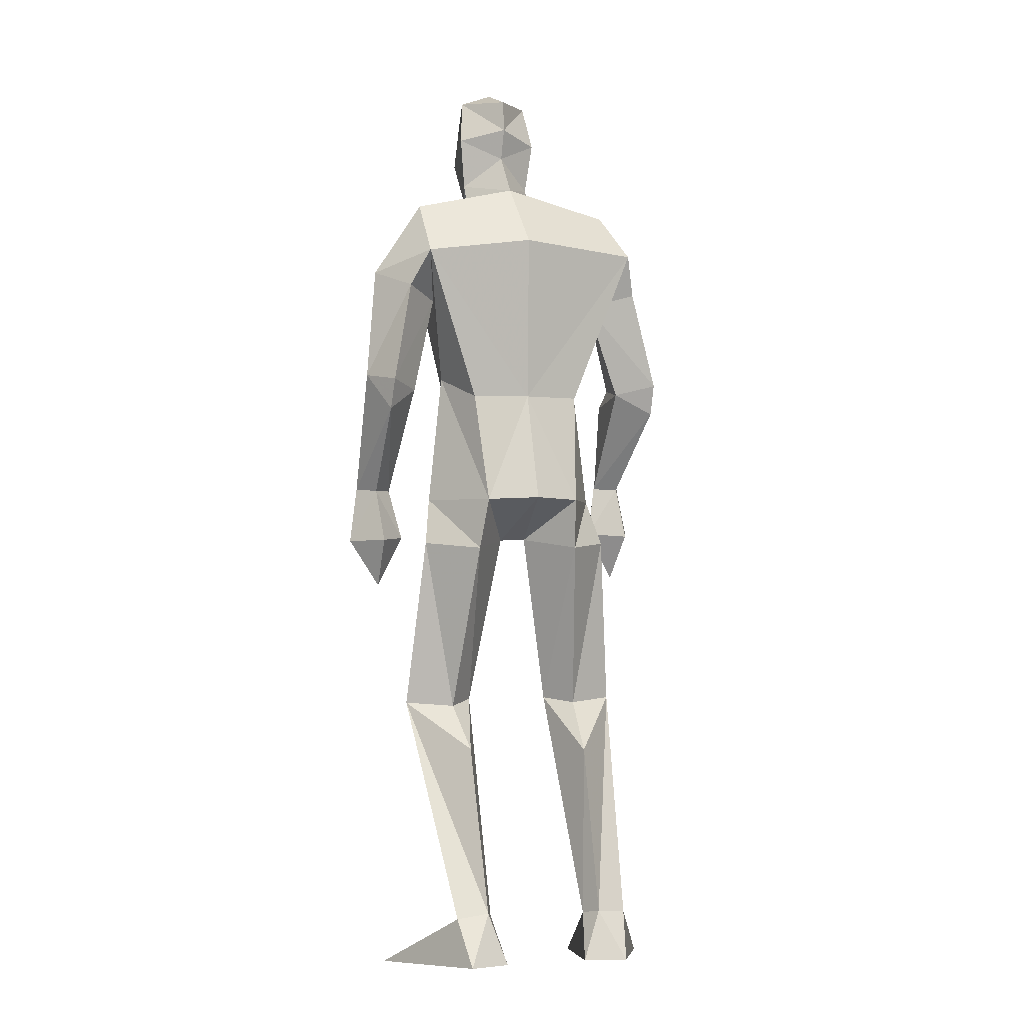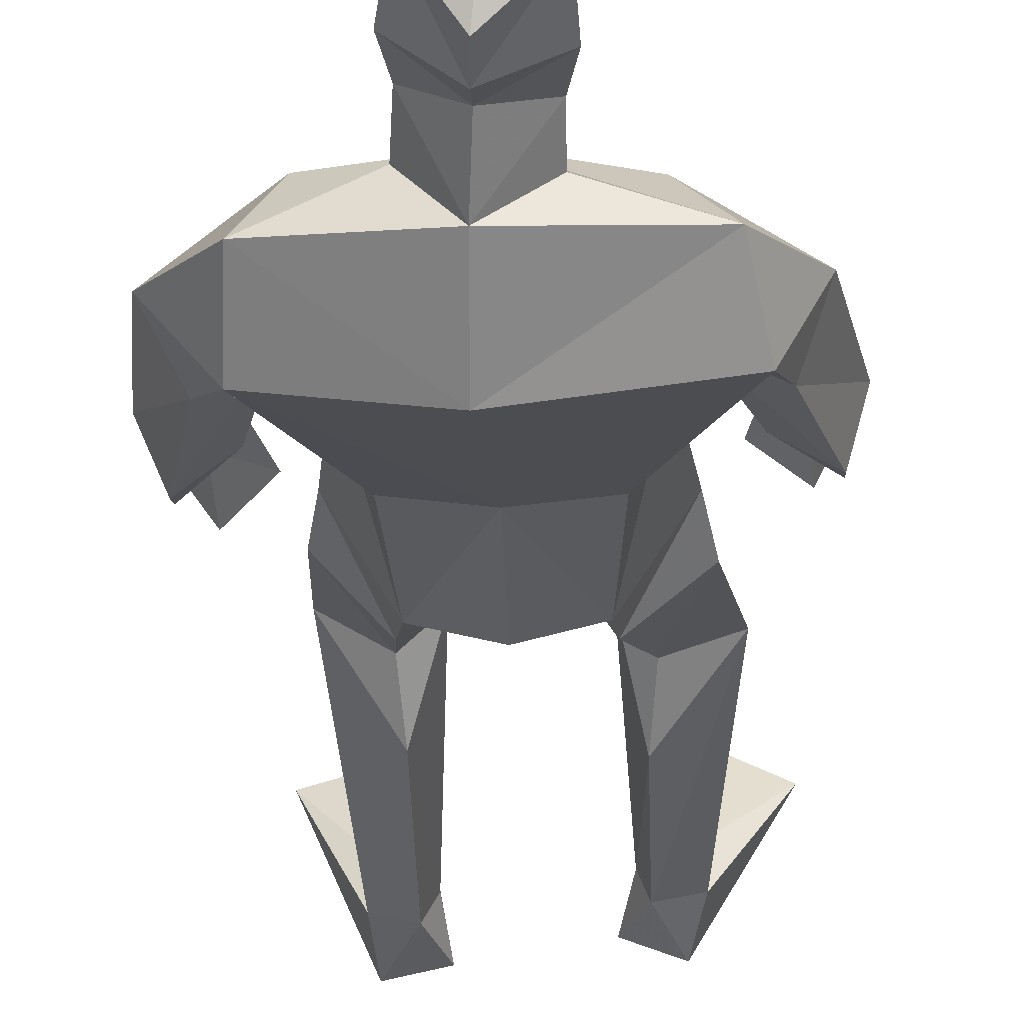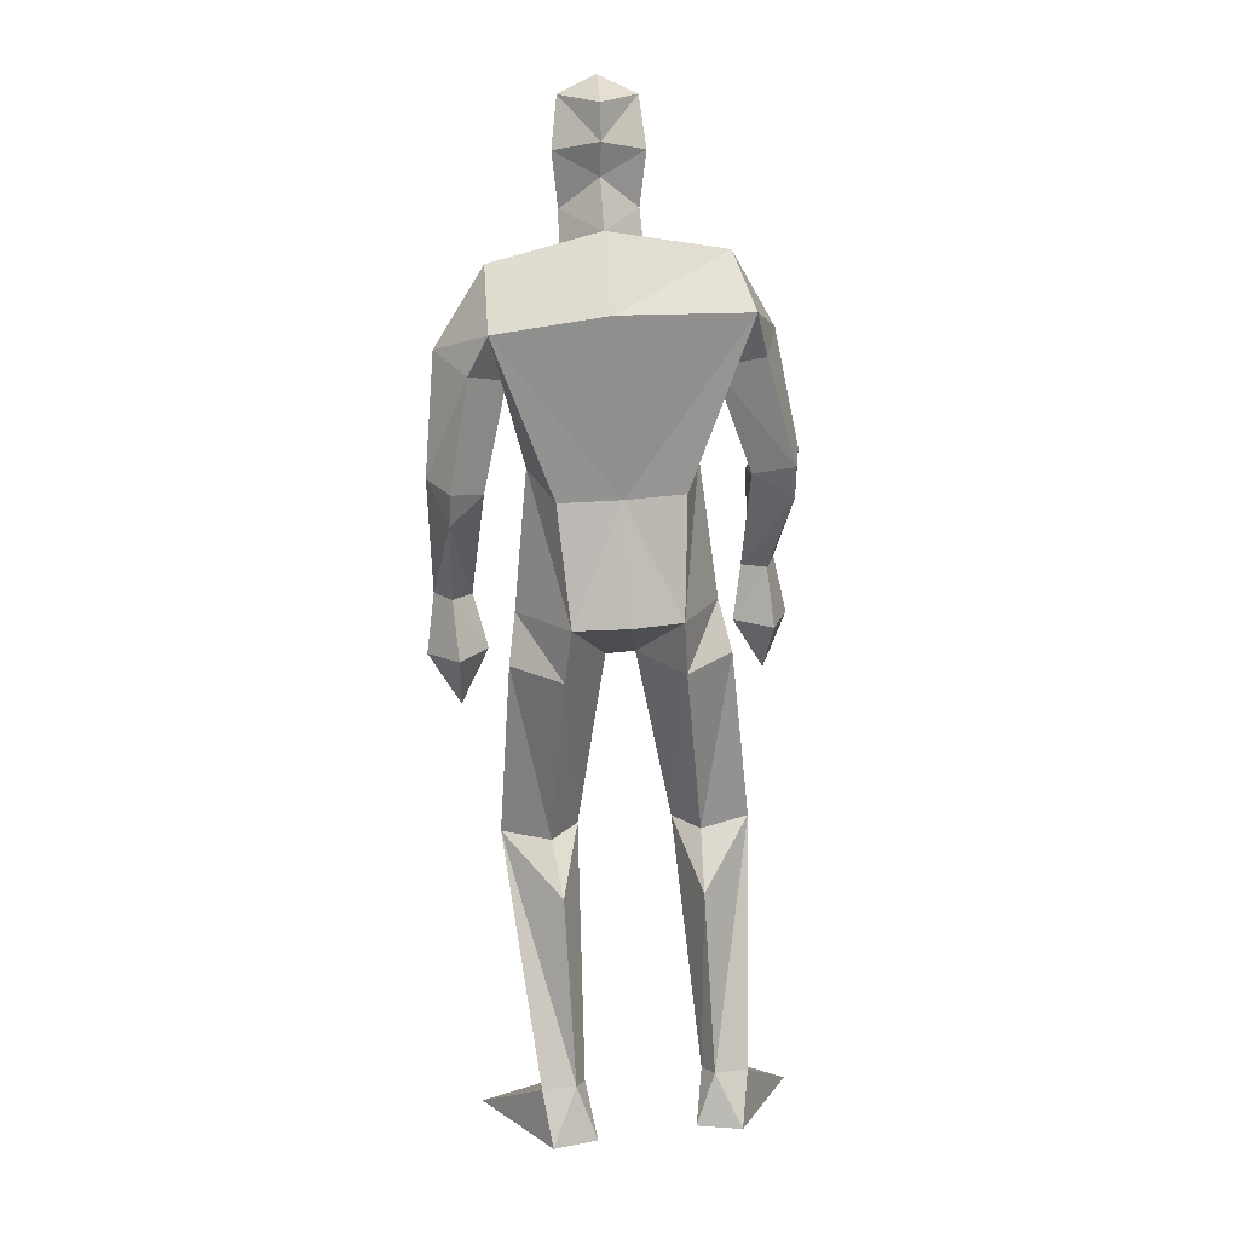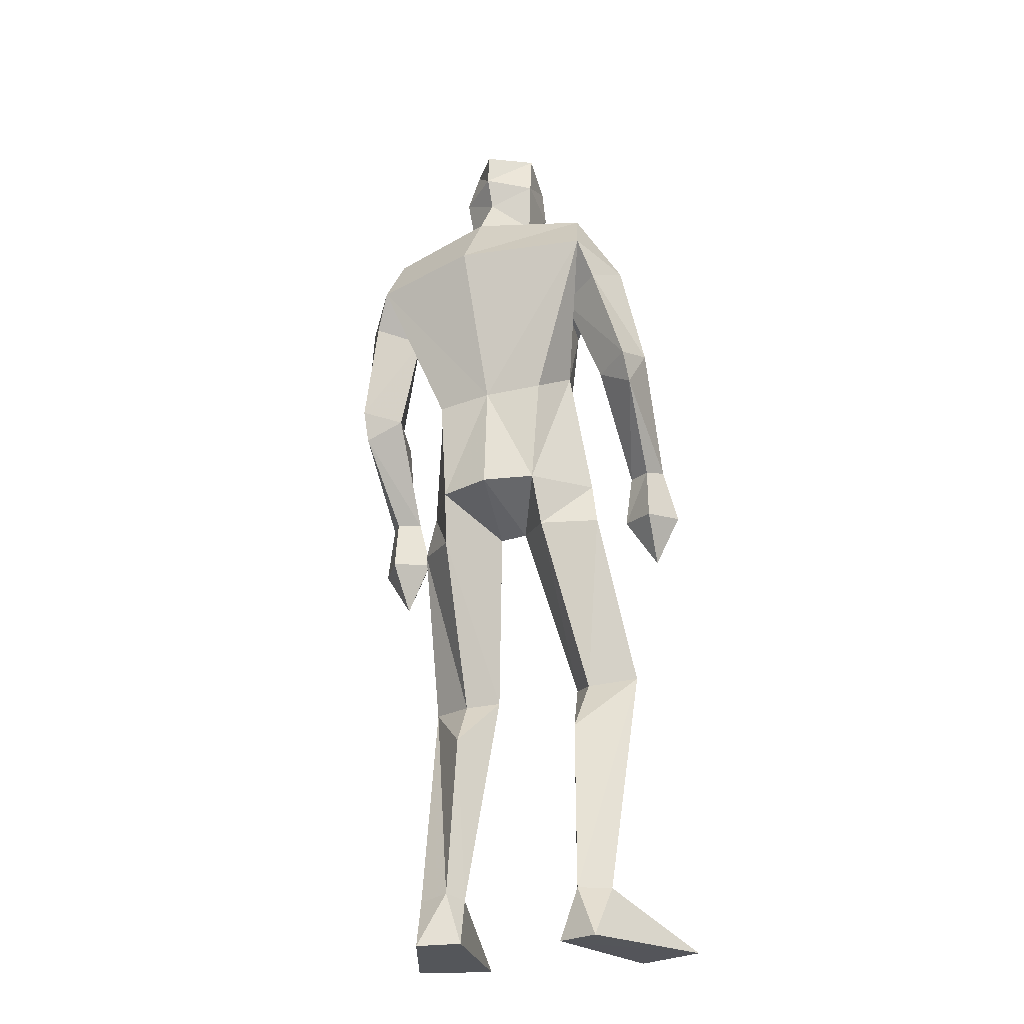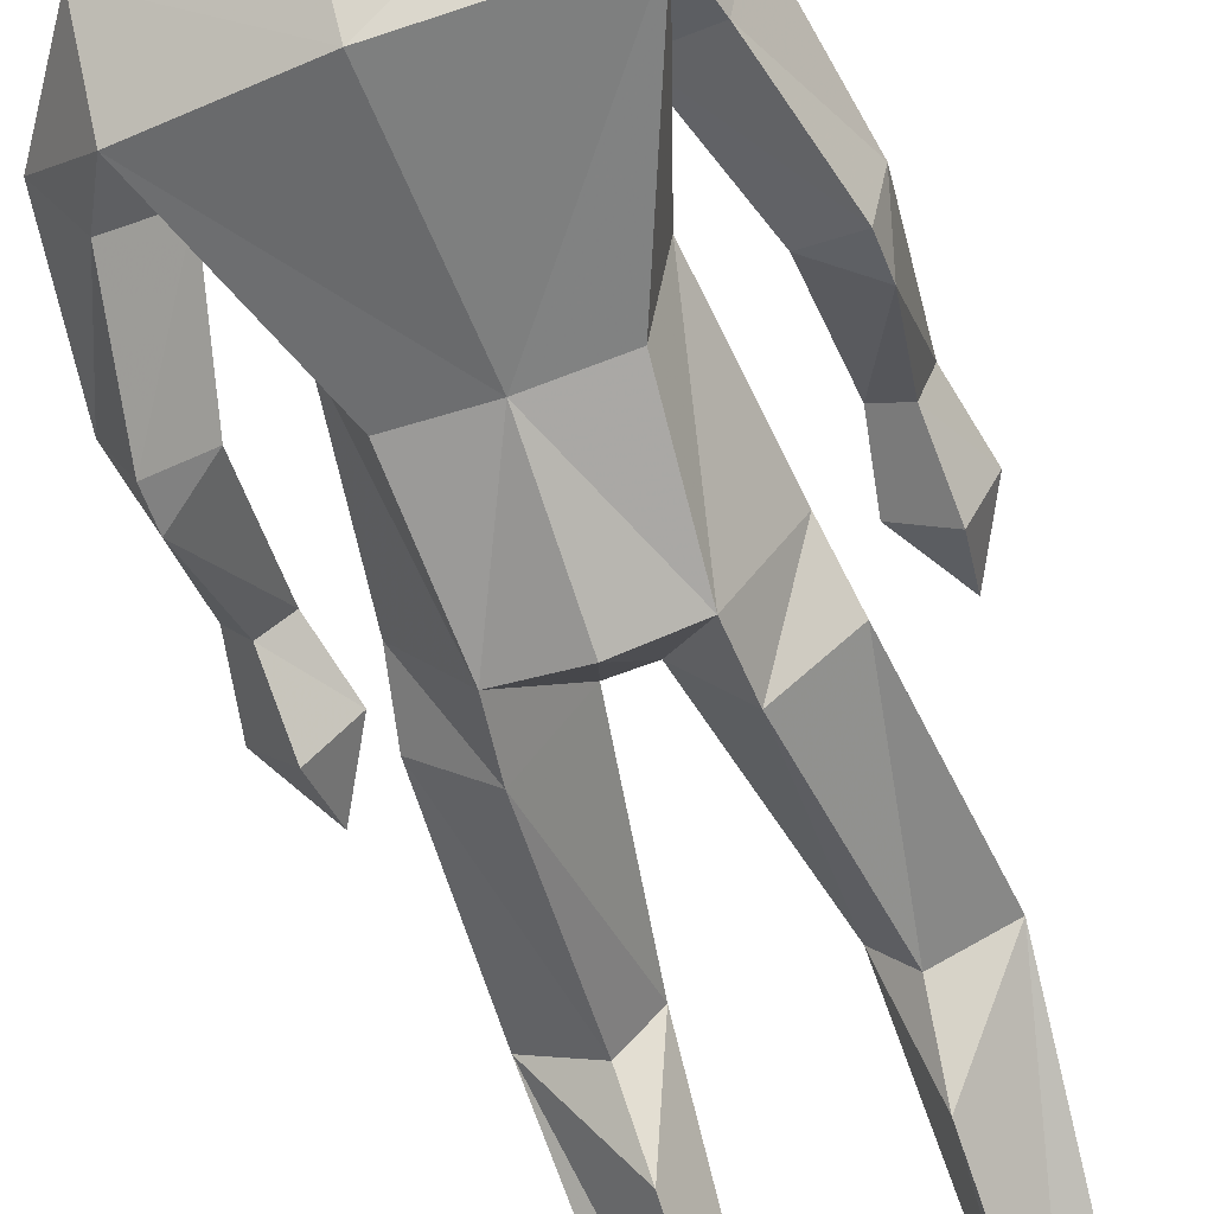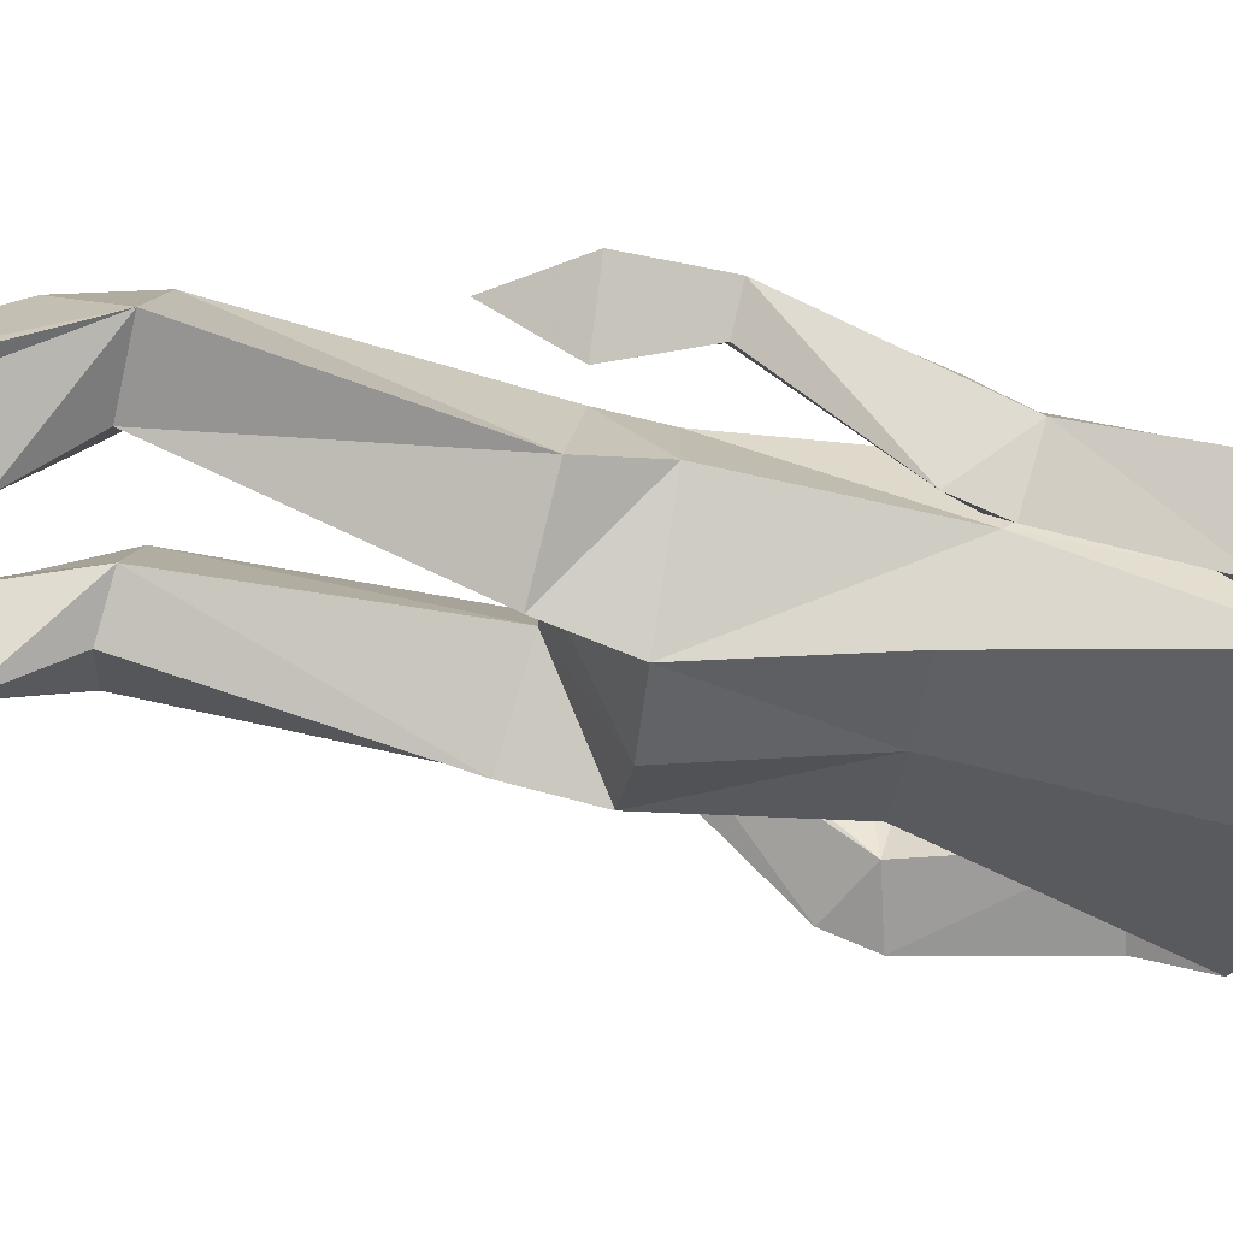
<metadata>
{"format":"obj","ext":"obj","renderer":"f3d","projection":"perspective","resolution":1024,"background":"white","views":[{"elev":-7.4,"azim":156.9,"up":"+Y"},{"elev":-26.5,"azim":179.5,"up":"+Z"},{"elev":11.9,"azim":170.5,"up":"+Y"},{"elev":-24.3,"azim":-157.7,"up":"+Y"},{"elev":-68.1,"azim":-163.5,"up":"+Z"},{"elev":-37.3,"azim":80.0,"up":"+Z"}]}
</metadata>
<code>
v -0.2349 -0.001153 0.2383
v -0.1758 0.6127 0.0733
v -0.2121 0.657 0.2296
v -0.1592 1.032 0.1577
v -0.04126 1.821 0.0173
v 0.0332 1.758 0.08397
v 0.02487 1.964 0.2169
v -0.02845 1.88 0.1272
v -0.03174 2.07 0.1721
v -0.04007 2.11 0.07206
v 0.02632 2.082 0.2107
v 0.04823 2.019 -0.01794
v -0.03953 1.893 0.05466
v -0.04456 1.976 0.1628
v -0.05037 2.004 0.03636
v 0.03331 1.829 0.1241
v 0.04909 1.852 -0.05933
v -0.1851 0.1165 -0.04745
v -0.1458 0.003244 -0.05239
v -0.3869 -0.001153 0.1685
v -0.2588 0.1117 -0.03059
v -0.2376 0.003963 -0.08626
v -0.1682 0.496 -0.005551
v -0.1243 0.6261 0.1369
v -0.2837 0.6271 0.1057
v -0.1051 1.091 -0.1001
v -0.2263 1.003 0.01317
v -0.116 0.9797 -0.07149
v -0.1149 1.114 0.1672
v -0.2027 1.108 0.04906
v -0.2256 0.5412 0.1899
v -0.1664 0.1097 0.001488
v -0.2319 0.1077 0.02887
v 0.006254 1.089 -0.1288
v -0.03059 1.007 0.04332
v -0.3366 1.326 -0.0472
v -0.2713 1.159 0.1474
v -0.2971 1.172 0.197
v -0.2705 1.363 0.1114
v -0.3318 1.392 -0.07552
v -0.3576 1.418 0.01588
v -0.2114 1.635 0.06212
v -0.2755 1.4 0.07644
v -0.377 1.048 0.1784
v -0.3247 0.9346 0.1648
v -0.3206 1.157 0.1174
v -0.2553 1.042 0.1451
v -0.3313 1.033 0.08917
v -0.3461 1.171 0.1689
v -0.2934 1.055 0.2264
v -0.2543 1.373 -0.01937
v -0.2653 1.611 -0.09371
v -0.1405 1.731 0.06965
v -0.3033 1.661 0.00605
v -0.1717 1.587 -0.03273
v -0.1564 1.404 0.02888
v -0.2384 1.699 -0.1252
v 0.01628 1.337 -0.08891
v -0.1419 1.576 0.1366
v -0.1152 1.403 0.1508
v -0.1138 1.344 -0.07581
v -0.2053 1.815 -0.03438
v 0.2826 -0.000707 0.1566
v 0.123 -0.000675 0.2068
v 0.07573 0.6197 0.1357
v 0.1382 0.601 0.08369
v 0.1442 0.6464 0.2446
v 0.2289 0.9864 0.03388
v 0.1461 1.332 -0.07213
v 0.1205 1.082 -0.09983
v 0.1233 1.812 0.03
v 0.09059 2.069 0.1839
v 0.037 2.148 0.1065
v 0.04811 2.093 -0.01143
v 0.1187 2.109 0.08749
v 0.04564 1.952 0.006335
v 0.1343 2.002 0.05414
v 0.1037 1.974 0.1772
v 0.09392 1.879 0.1388
v 0.0284 1.819 0.171
v 0.1193 1.89 0.06924
v 0.06944 0.006073 -0.09323
v 0.1806 0.11 -0.05995
v 0.08721 0.1131 -0.03228
v 0.1649 0.004041 -0.1152
v 0.2377 0.6089 0.1383
v 0.2137 1.094 0.05498
v 0.1303 0.9691 -0.06867
v 0.1236 1.11 0.1669
v 0.1425 1.022 0.1644
v 0.147 0.1078 -0.001941
v 0.1603 0.5262 0.206
v 0.1248 0.4976 0.000837
v 0.1118 0.1218 -0.07906
v 0.03081 1.002 0.04317
v 0.005975 1.108 0.1696
v 7.7e-05 1.004 0.04347
v 0.3532 1.289 -0.06242
v 0.3129 1.326 0.1033
v 0.3748 1.626 -0.001034
v 0.234 1.566 -0.01917
v 0.3178 1.582 -0.09499
v 0.2946 1.611 0.06693
v 0.3177 1.367 0.06939
v 0.3098 1.008 0.1965
v 0.3171 0.8898 0.1248
v 0.2602 1.006 0.1207
v 0.3849 0.9948 0.1372
v 0.3266 0.9922 0.05443
v 0.3695 1.122 0.139
v 0.336 1.114 0.09087
v 0.3249 1.126 0.1733
v 0.2915 1.12 0.1271
v 0.2813 1.344 -0.02323
v 0.353 1.354 -0.08864
v 0.3927 1.376 -0.001273
v 0.1864 1.557 0.1556
v 0.2219 1.709 0.08292
v 0.2811 1.662 -0.1274
v 0.2769 1.791 -0.0383
v 0.145 1.39 0.1559
v 0.1907 1.387 0.03597
v 0.01645 1.563 0.1659
v 0.01453 1.397 0.1739
v 0.04738 1.699 -0.1688
f 20 1 33
f 27 28 2
f 27 2 25
f 28 35 24
f 28 24 2
f 35 4 3
f 35 3 24
f 4 27 3
f 3 27 25
f 61 58 26
f 26 58 34
f 5 62 6
f 6 62 53
f 7 14 8
f 7 8 80
f 11 9 14
f 11 14 7
f 73 10 11
f 11 10 9
f 74 10 73
f 10 74 12
f 10 12 15
f 15 12 76
f 15 76 13
f 14 15 13
f 14 13 8
f 9 10 15
f 9 15 14
f 8 13 80
f 80 13 16
f 5 17 62
f 13 76 17
f 13 17 5
f 16 13 5
f 16 5 6
f 32 19 18
f 21 20 33
f 32 1 19
f 22 20 21
f 18 19 22
f 33 1 32
f 18 22 21
f 22 19 20
f 20 19 1
f 2 23 25
f 24 23 2
f 25 31 3
f 3 31 24
f 30 26 28
f 30 28 27
f 35 28 26
f 29 30 4
f 4 30 27
f 29 4 35
f 24 31 32
f 32 31 33
f 31 25 33
f 33 25 21
f 23 24 32
f 23 32 18
f 25 23 18
f 25 18 21
f 26 34 35
f 35 34 97
f 96 29 35
f 96 35 97
f 36 51 37
f 36 37 46
f 41 36 49
f 49 36 46
f 39 41 38
f 38 41 49
f 51 39 38
f 51 38 37
f 54 52 41
f 41 52 40
f 52 55 40
f 40 55 51
f 42 54 41
f 42 41 43
f 55 42 43
f 55 43 51
f 44 45 50
f 50 45 47
f 48 45 44
f 47 45 48
f 49 46 44
f 44 46 48
f 46 37 47
f 46 47 48
f 38 49 50
f 50 49 44
f 37 38 50
f 37 50 47
f 43 39 51
f 41 39 43
f 51 36 40
f 40 36 41
f 55 59 42
f 42 59 53
f 55 52 57
f 62 57 54
f 54 57 52
f 53 62 54
f 53 54 42
f 60 56 29
f 29 56 30
f 55 57 56
f 56 57 61
f 59 55 56
f 59 56 60
f 57 125 58
f 57 58 61
f 123 59 60
f 123 60 124
f 124 60 29
f 124 29 96
f 6 53 123
f 123 53 59
f 56 61 26
f 56 26 30
f 62 17 125
f 62 125 57
f 63 91 64
f 88 68 66
f 66 68 86
f 95 88 65
f 65 88 66
f 90 95 67
f 67 95 65
f 68 90 67
f 68 67 86
f 58 69 70
f 58 70 34
f 120 71 6
f 120 6 118
f 78 7 79
f 79 7 80
f 72 11 78
f 78 11 7
f 75 73 11
f 75 11 72
f 74 73 75
f 74 75 12
f 12 75 77
f 12 77 76
f 76 77 81
f 77 78 81
f 81 78 79
f 75 72 77
f 77 72 78
f 81 79 80
f 81 80 16
f 71 120 17
f 76 81 17
f 17 81 71
f 81 16 71
f 71 16 6
f 84 94 82
f 83 91 63
f 84 82 64
f 85 83 63
f 94 85 82
f 91 84 64
f 94 83 85
f 82 85 63
f 82 63 64
f 66 86 93
f 65 66 93
f 86 67 92
f 67 65 92
f 70 87 88
f 88 87 68
f 95 70 88
f 87 89 90
f 87 90 68
f 89 95 90
f 92 65 84
f 92 84 91
f 86 92 91
f 86 91 83
f 65 93 84
f 84 93 94
f 93 86 94
f 94 86 83
f 34 70 95
f 34 95 97
f 89 96 97
f 89 97 95
f 114 98 113
f 113 98 111
f 98 116 110
f 98 110 111
f 116 99 112
f 116 112 110
f 99 114 112
f 112 114 113
f 102 100 116
f 102 116 115
f 101 102 115
f 101 115 114
f 100 103 116
f 116 103 104
f 103 101 104
f 104 101 114
f 108 105 106
f 105 107 106
f 109 108 106
f 107 109 106
f 111 110 108
f 111 108 109
f 113 111 107
f 107 111 109
f 110 112 105
f 110 105 108
f 112 113 105
f 105 113 107
f 104 114 99
f 116 104 99
f 114 115 98
f 115 116 98
f 101 103 117
f 103 118 117
f 101 119 102
f 119 120 100
f 119 100 102
f 120 118 100
f 100 118 103
f 122 121 89
f 122 89 87
f 119 101 122
f 119 122 69
f 101 117 122
f 122 117 121
f 125 119 58
f 58 119 69
f 117 123 121
f 121 123 124
f 121 124 89
f 89 124 96
f 118 6 123
f 118 123 117
f 69 122 70
f 70 122 87
f 17 120 125
f 125 120 119

</code>
